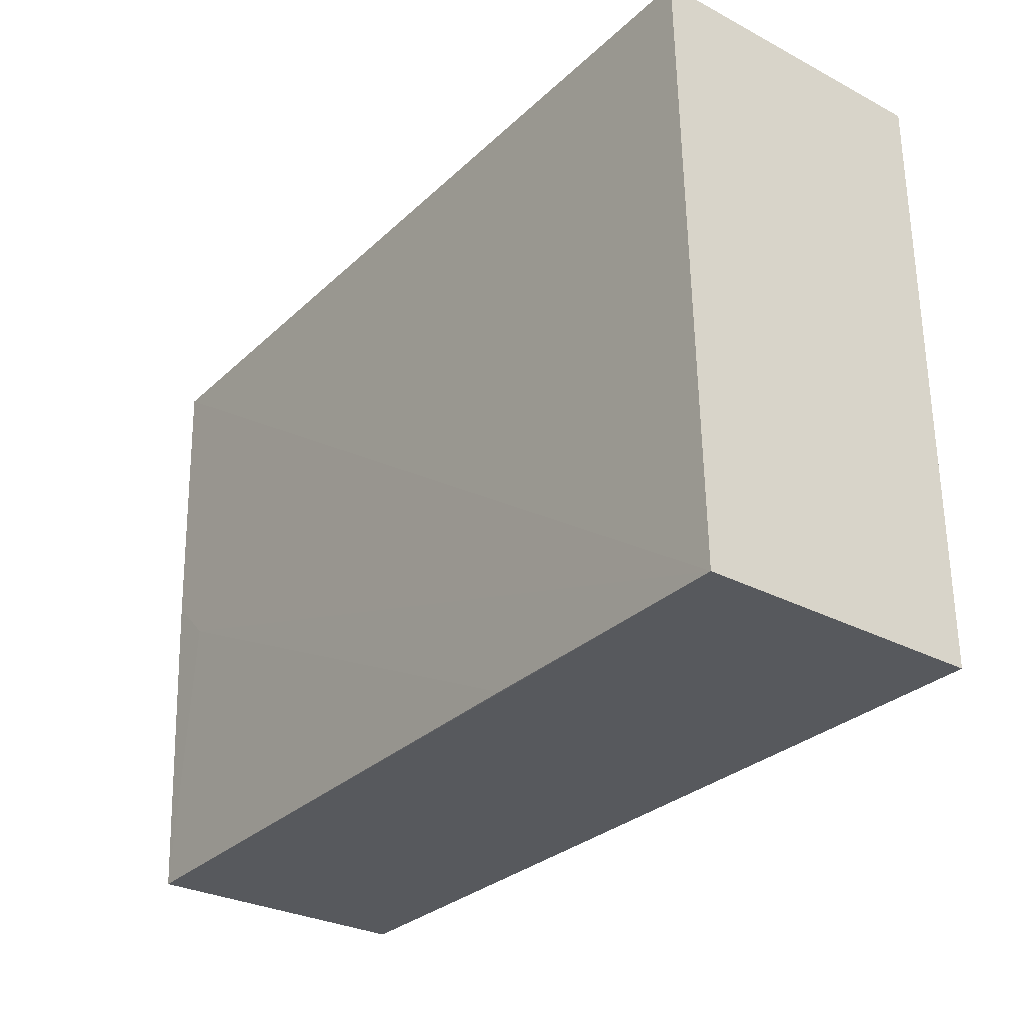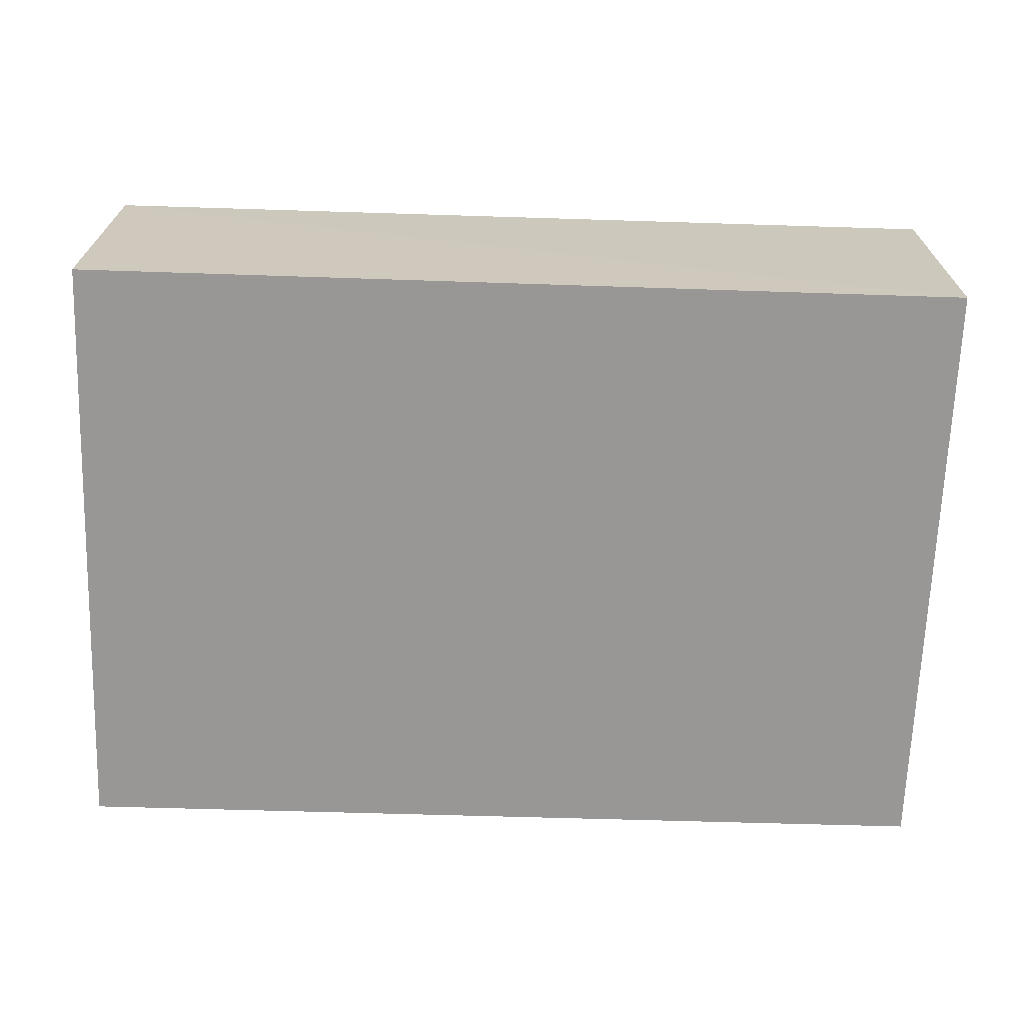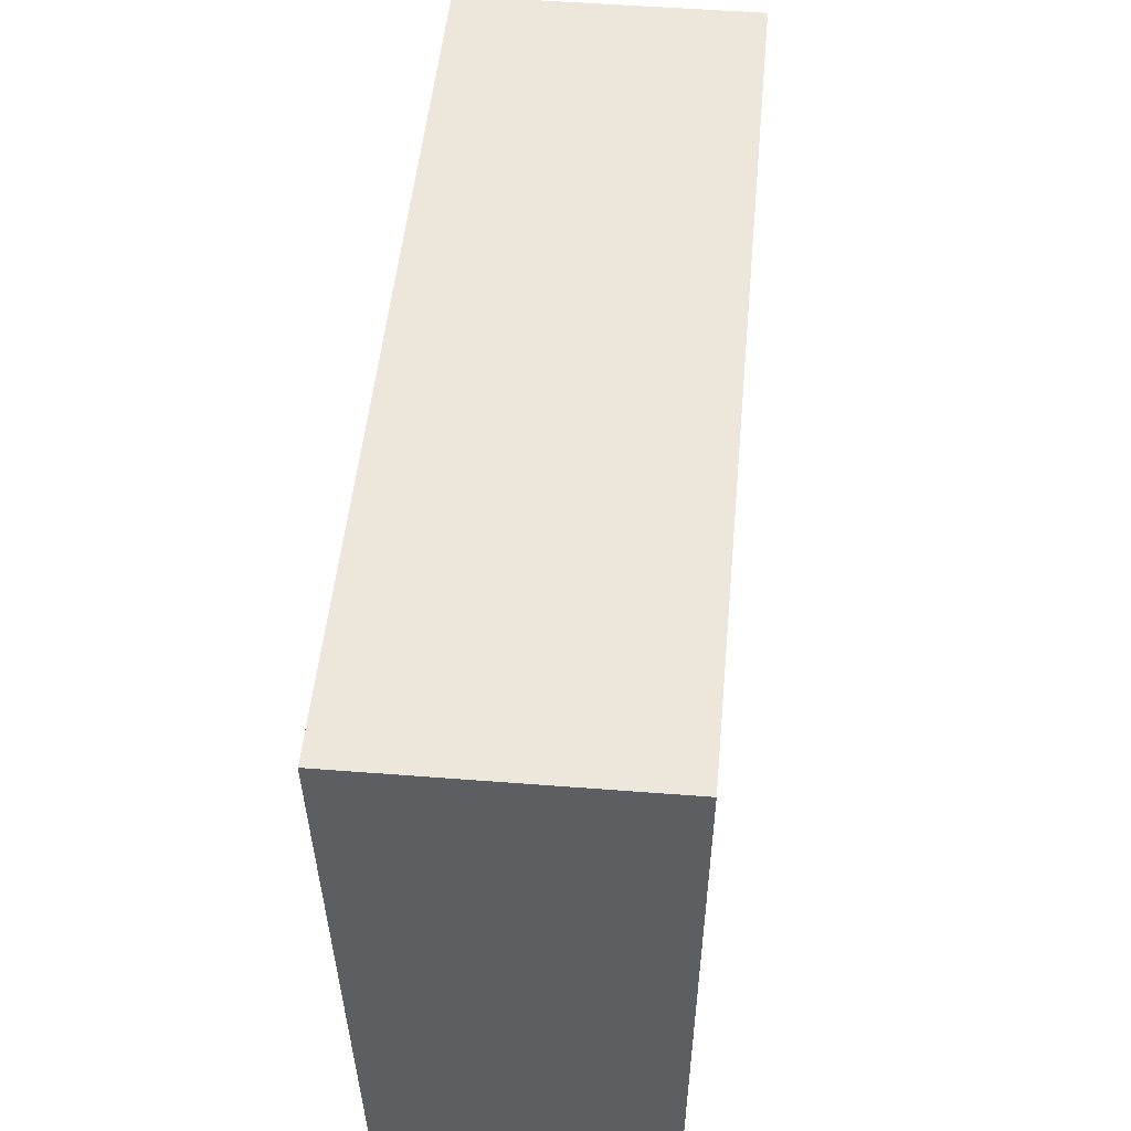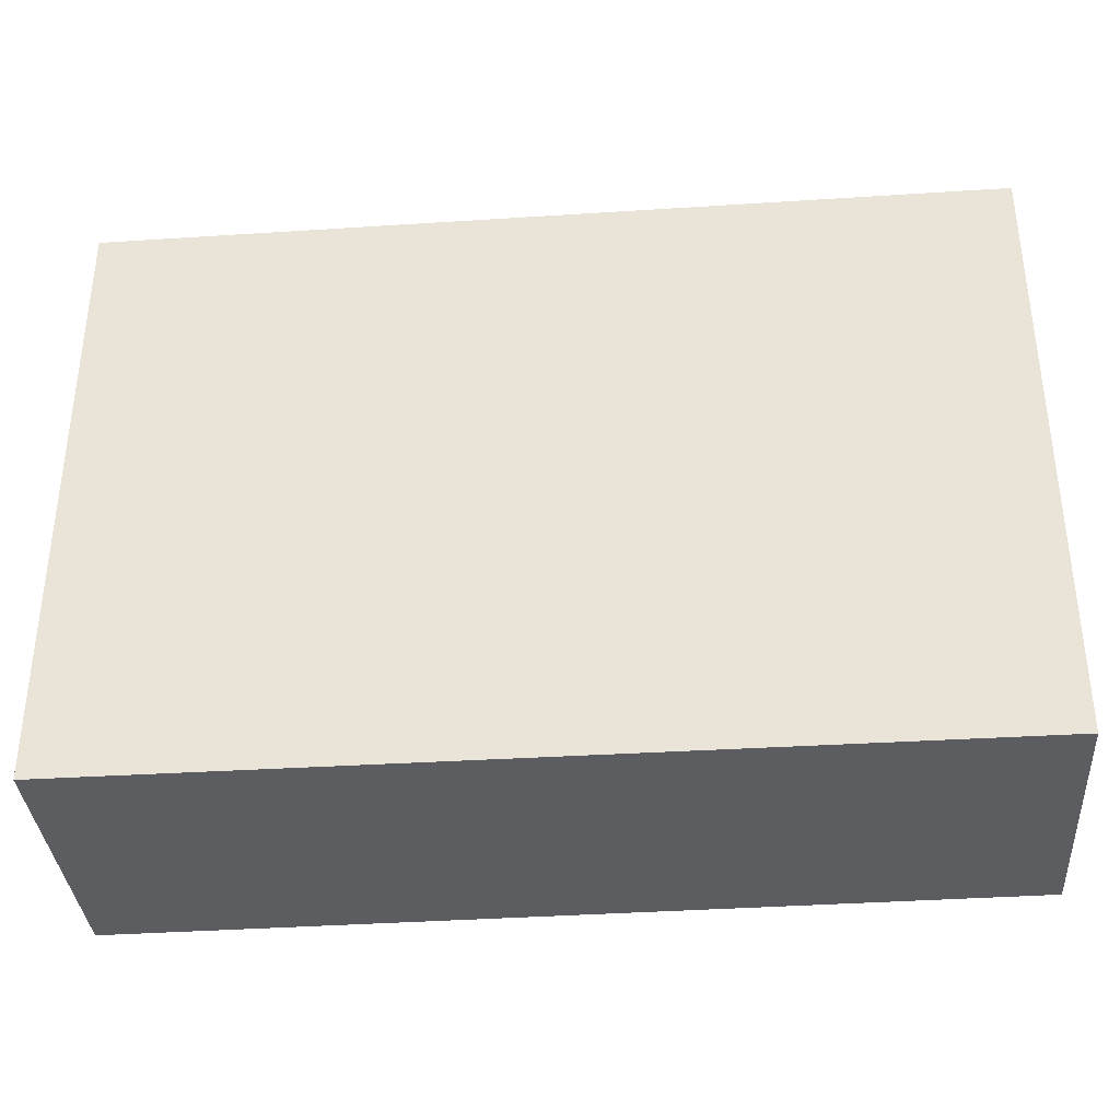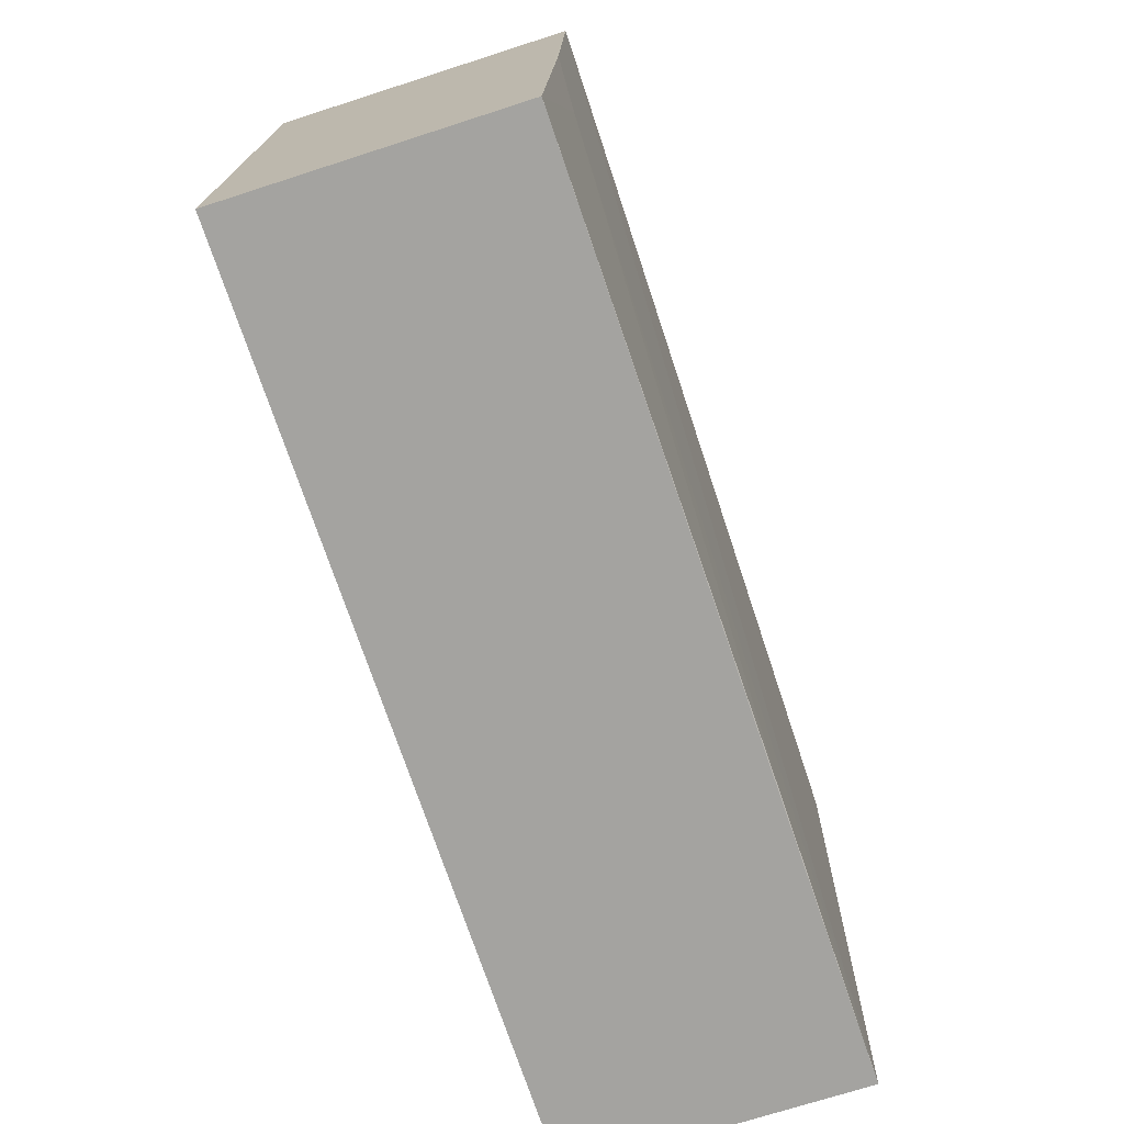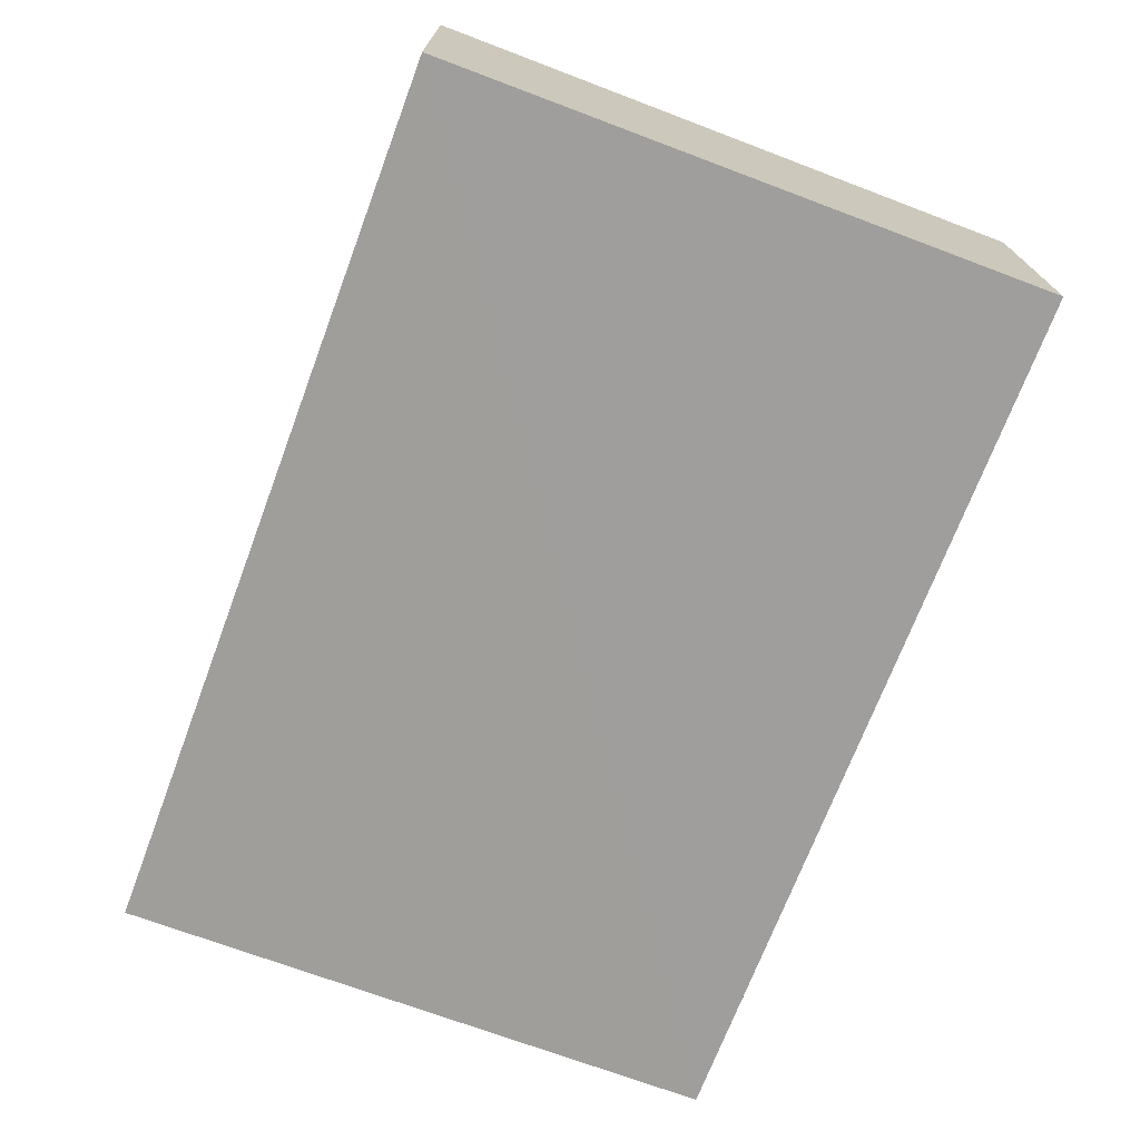
<metadata>
{"format":"obj","ext":"obj","renderer":"f3d","projection":"perspective","resolution":1024,"background":"white","views":[{"elev":-29.6,"azim":52.7,"up":"+Y"},{"elev":-68.0,"azim":-2.0,"up":"+Z"},{"elev":51.3,"azim":94.9,"up":"+Y"},{"elev":-35.7,"azim":-175.7,"up":"+Y"},{"elev":-73.0,"azim":-72.1,"up":"+Y"},{"elev":-71.4,"azim":-110.6,"up":"+Z"}]}
</metadata>
<code>
v 0.001673 0.0007848 0.02205
v 0.001711 -0.04138 0.02129
v 0.001621 0.0007599 0.001167
v -0.06006 0.0007544 0.000546
v -0.06 0.0008287 0.02153
v 0.001622 -0.04143 0.001263
v -0.06003 -0.04142 0.02014
v -0.06006 -0.04144 0.0007284
v -0.05674 -0.0219 0.02098
v -0.01778 -0.04136 0.02098
v -0.06 -0.01864 0.02102
f 1 2 3
f 5 2 1
f 5 1 3
f 5 3 4
f 6 3 2
f 6 4 3
f 7 5 4
f 7 6 2
f 8 7 4
f 8 4 6
f 8 6 7
f 9 2 5
f 10 9 7
f 10 7 2
f 10 2 9
f 11 9 5
f 11 5 7
f 11 7 9

</code>
